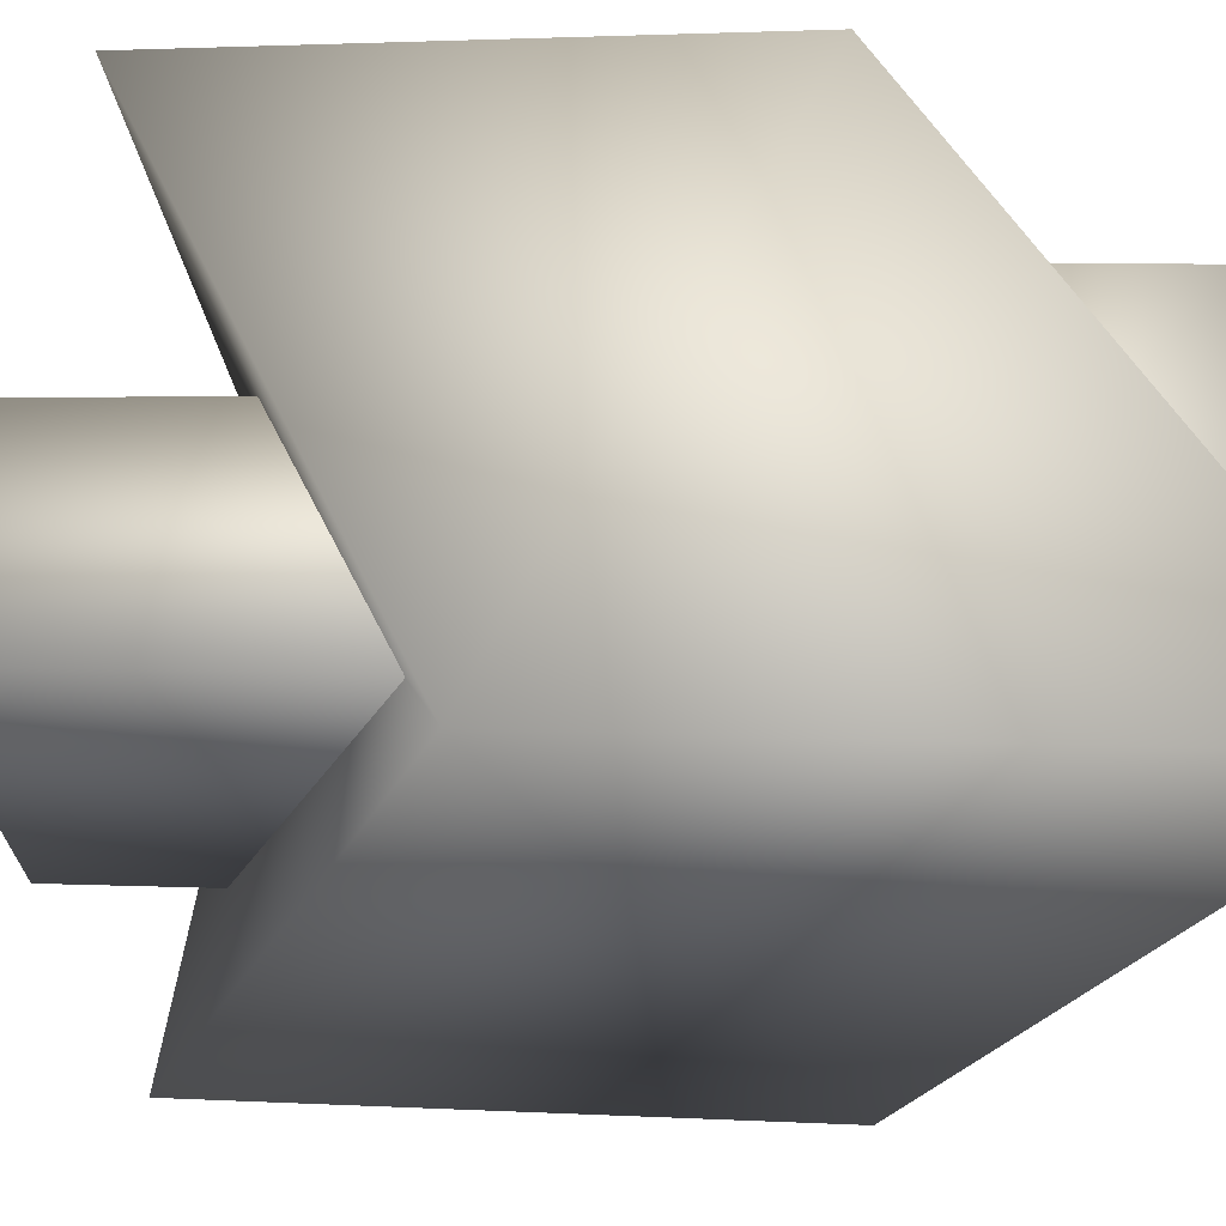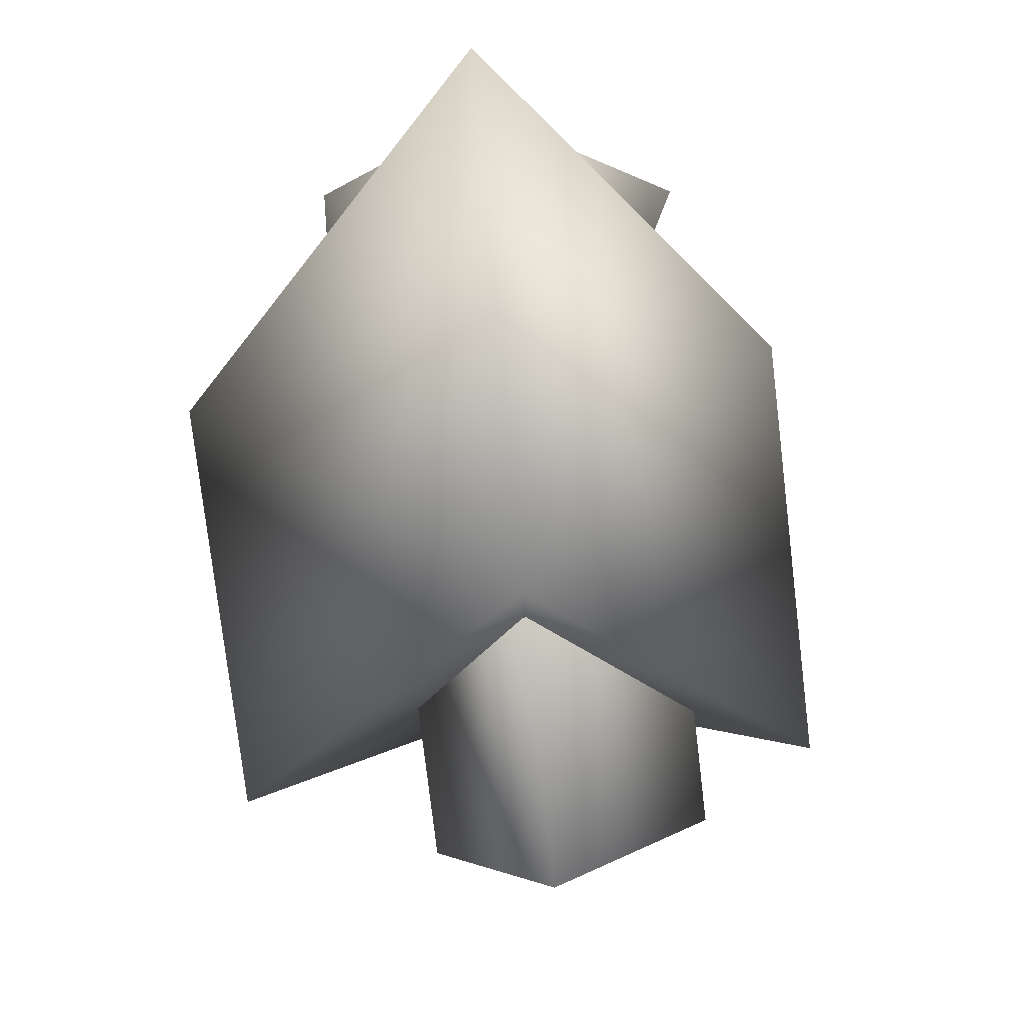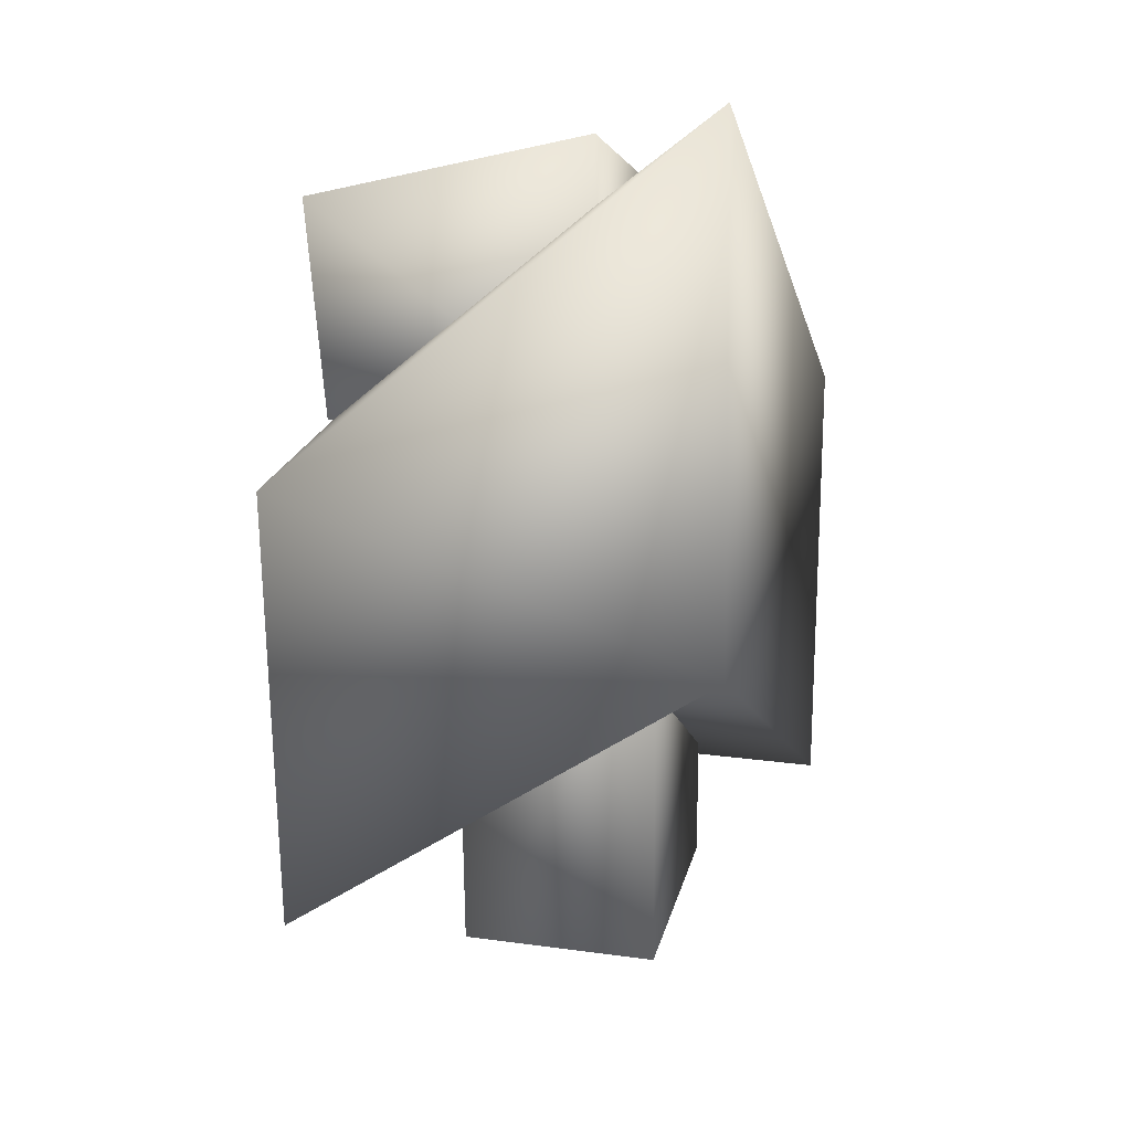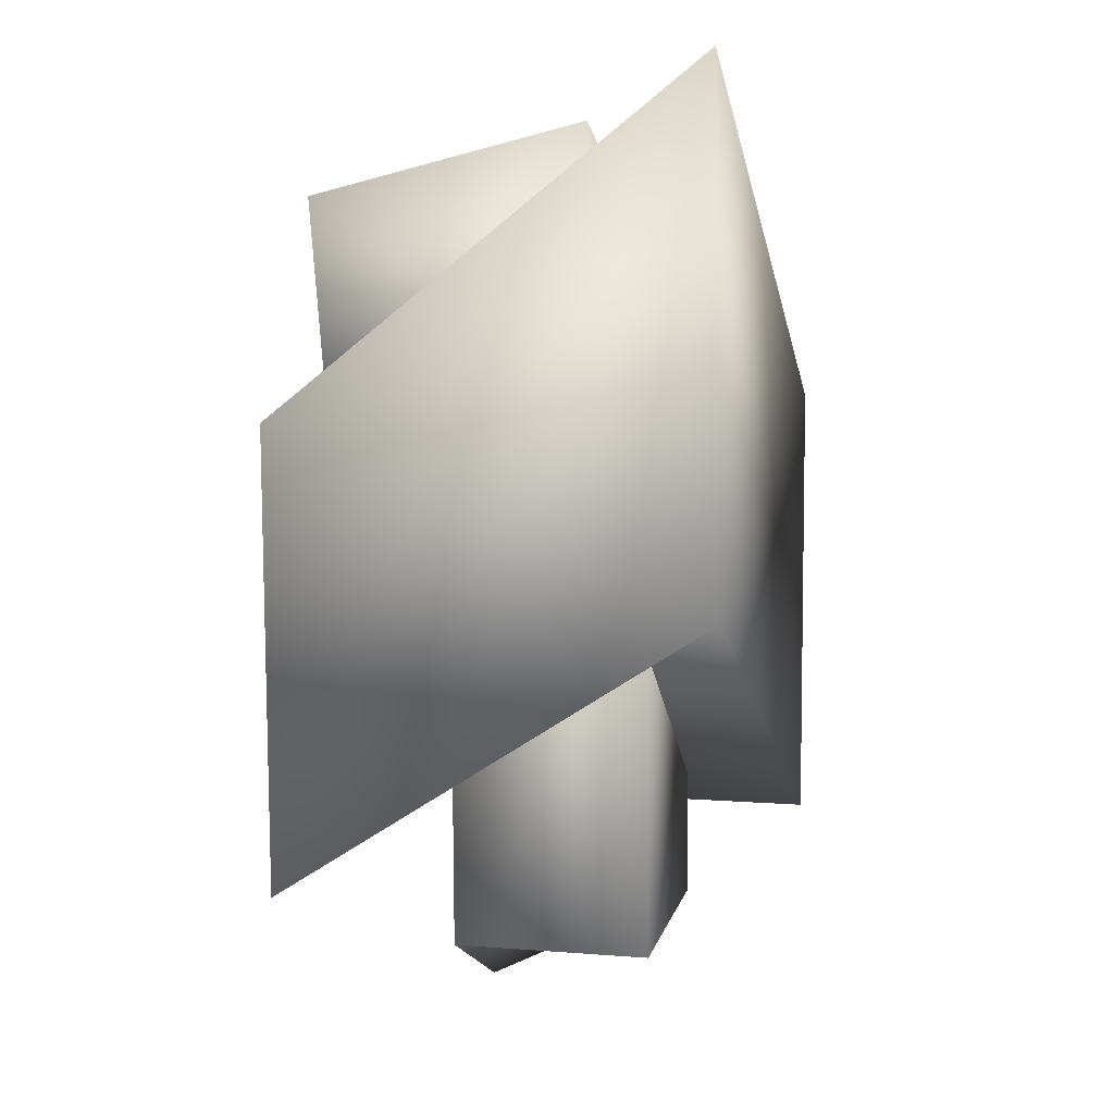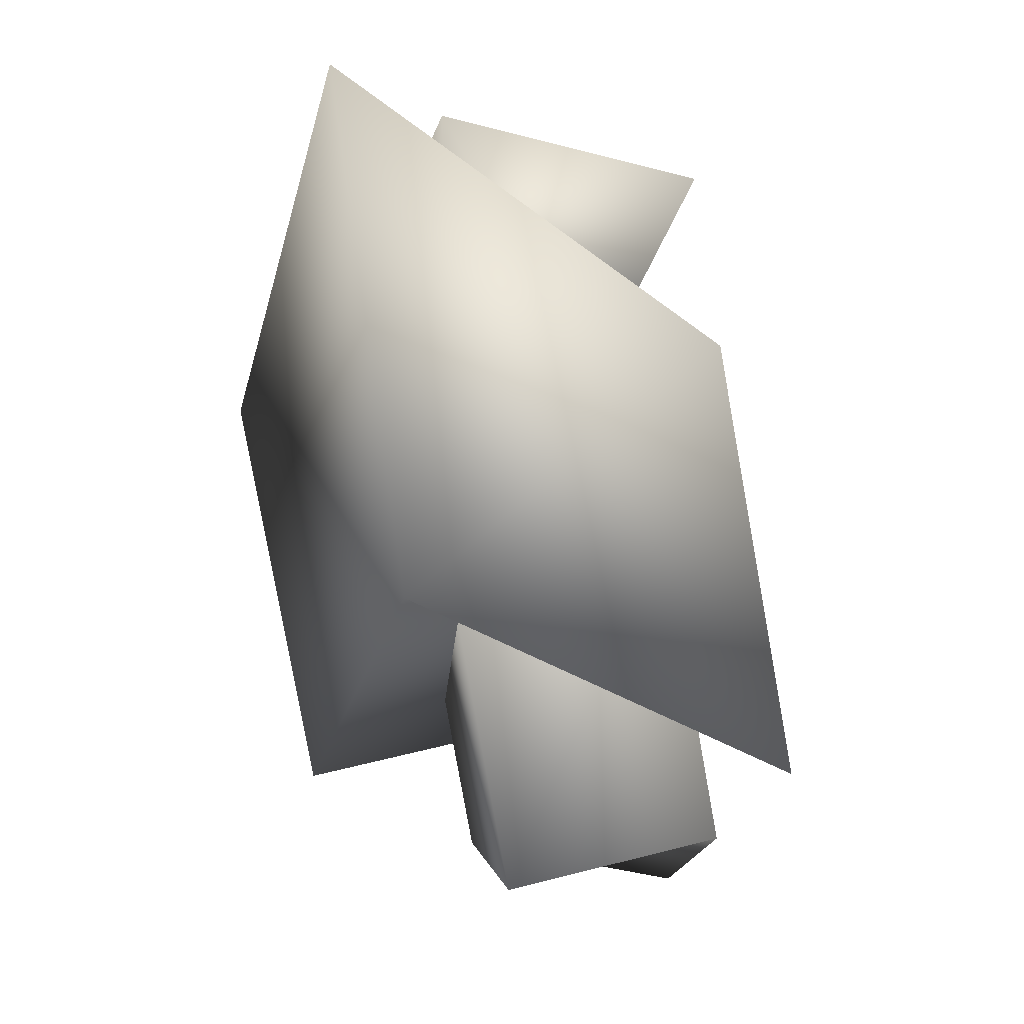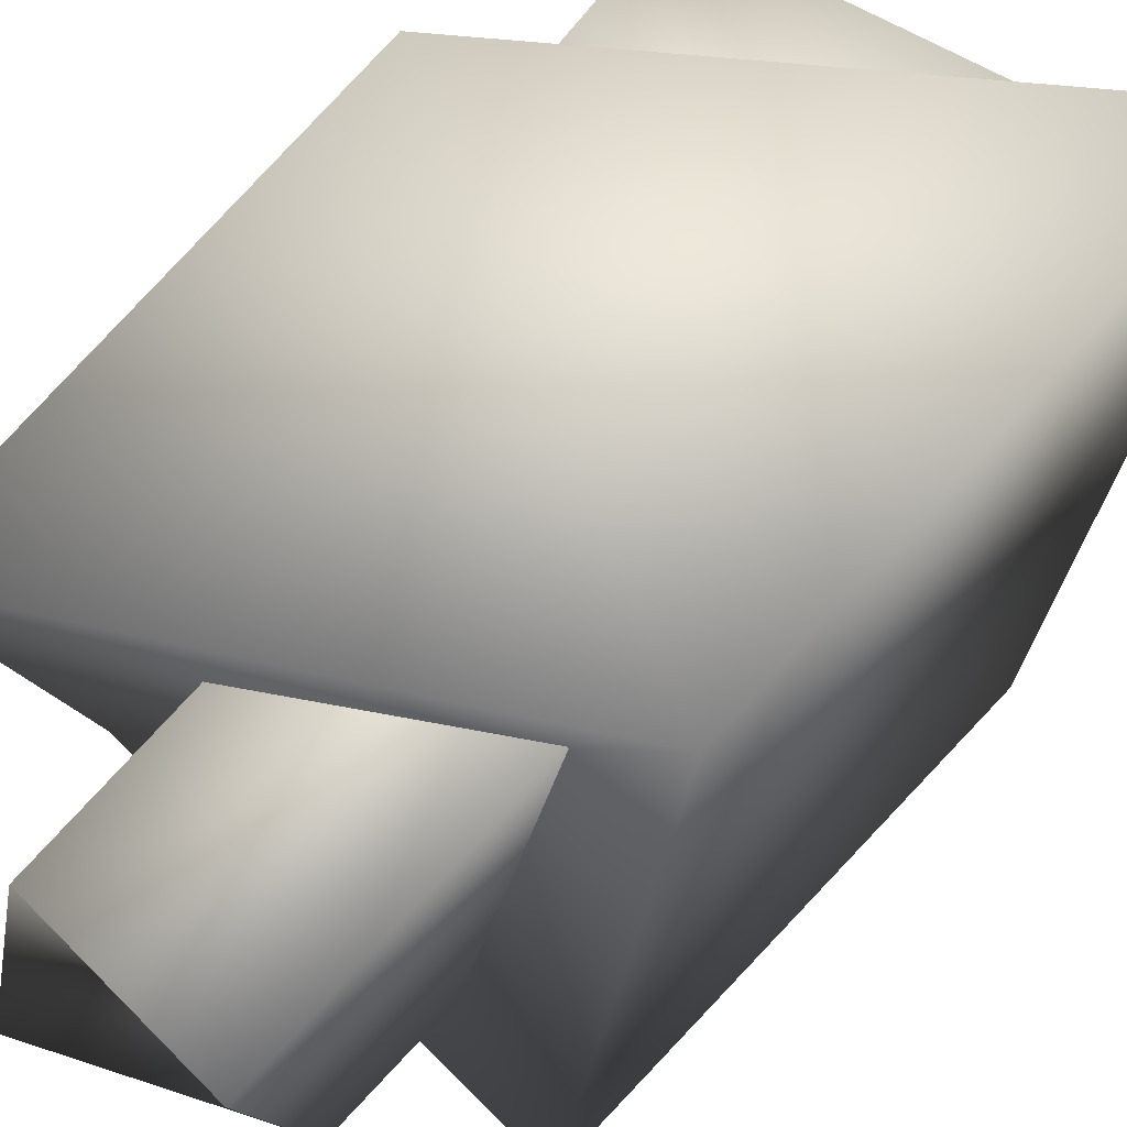
<metadata>
{"format":"obj","ext":"obj","renderer":"f3d","projection":"perspective","resolution":1024,"background":"white","views":[{"elev":59.2,"azim":95.8,"up":"+Z"},{"elev":1.6,"azim":44.6,"up":"+Y"},{"elev":11.0,"azim":9.6,"up":"+Y"},{"elev":-3.1,"azim":8.5,"up":"+Y"},{"elev":3.4,"azim":73.4,"up":"+Y"},{"elev":70.6,"azim":43.1,"up":"+Z"}]}
</metadata>
<code>
v 1.769 0.4993 2.053
v 1.744 -2.973 1.565
v 2.203 -1.302 -0.4883
v 2.13 -4.223 -1.063
v -0.7648 -1.187 -0.6999
v -0.837 -4.108 -1.274
v -0.9946 -1.755 2.214
v -1.067 -4.675 1.639
v 0.8345 -1.512 1.06
v 0.9395 -1.509 -0.02052
v 0.8522 0.3273 1.067
v 1.026 -0.0746 -0.7687
v -0.8175 -1.492 -0.1911
v -0.886 -0.265 -0.955
v -1.062 -0.06708 0.8798
v -0.9224 -1.495 0.8895
v 1.258 -2.894 1.123
v 1.203 -5.126 0.6839
v 1.379 -2.595 -0.4094
v 1.323 -4.827 -0.8484
v 0.3121 -2.65 -0.1997
v -0.1247 -5.473 -1.033
v -0.1045 -5.075 0.5907
v -0.0493 -2.843 1.03
g polySurface80
f 1 2 3
f 3 2 4
f 3 4 5
f 5 4 6
f 5 6 7
f 7 6 8
f 8 2 7
f 7 2 1
f 8 6 2
f 2 6 4
f 7 1 5
f 5 1 3
f 9 10 11
f 11 10 12
f 10 13 12
f 12 13 14
f 14 13 15
f 15 13 16
f 16 9 15
f 15 9 11
f 9 16 10
f 10 16 13
f 11 12 15
f 15 12 14
f 17 18 19
f 19 18 20
f 19 20 21
f 21 20 22
f 22 23 21
f 21 23 24
f 23 17 24
f 17 23 18
f 18 23 20
f 20 23 22
f 24 17 21
f 21 17 19

</code>
